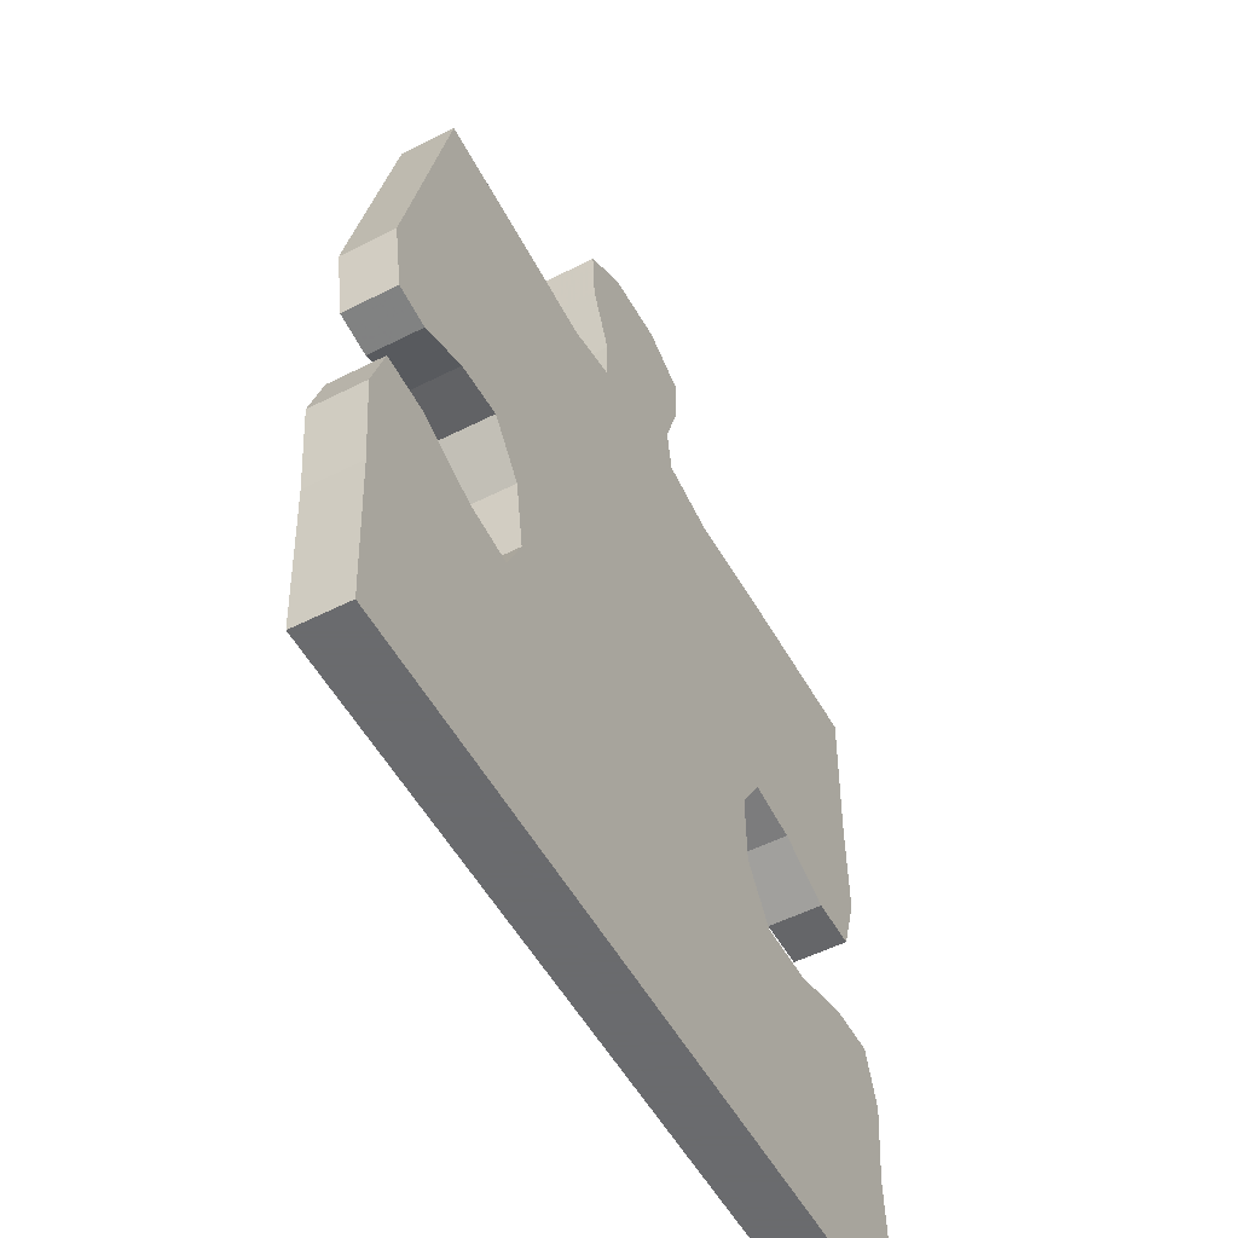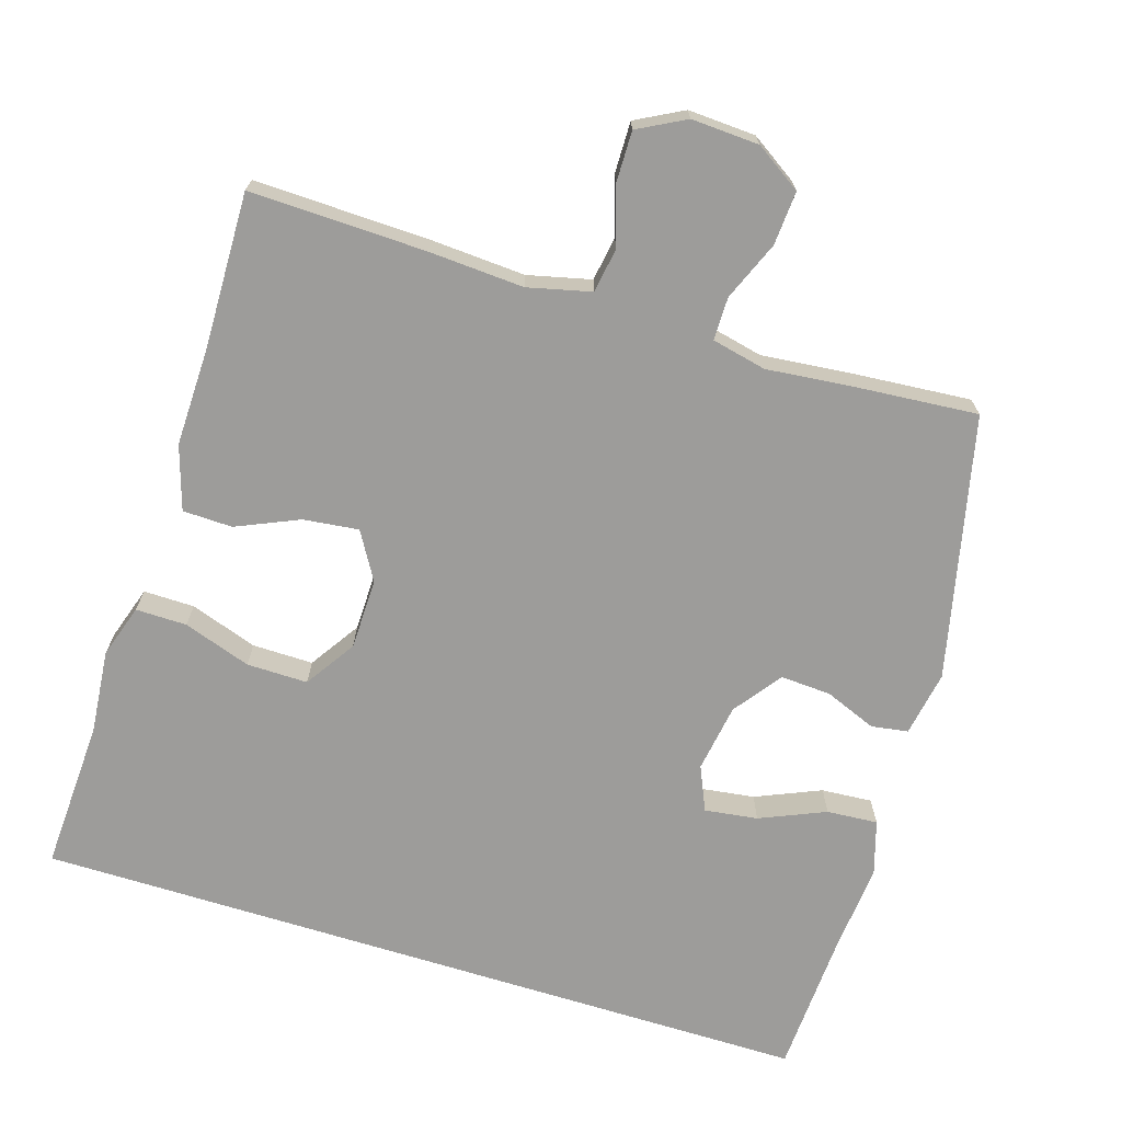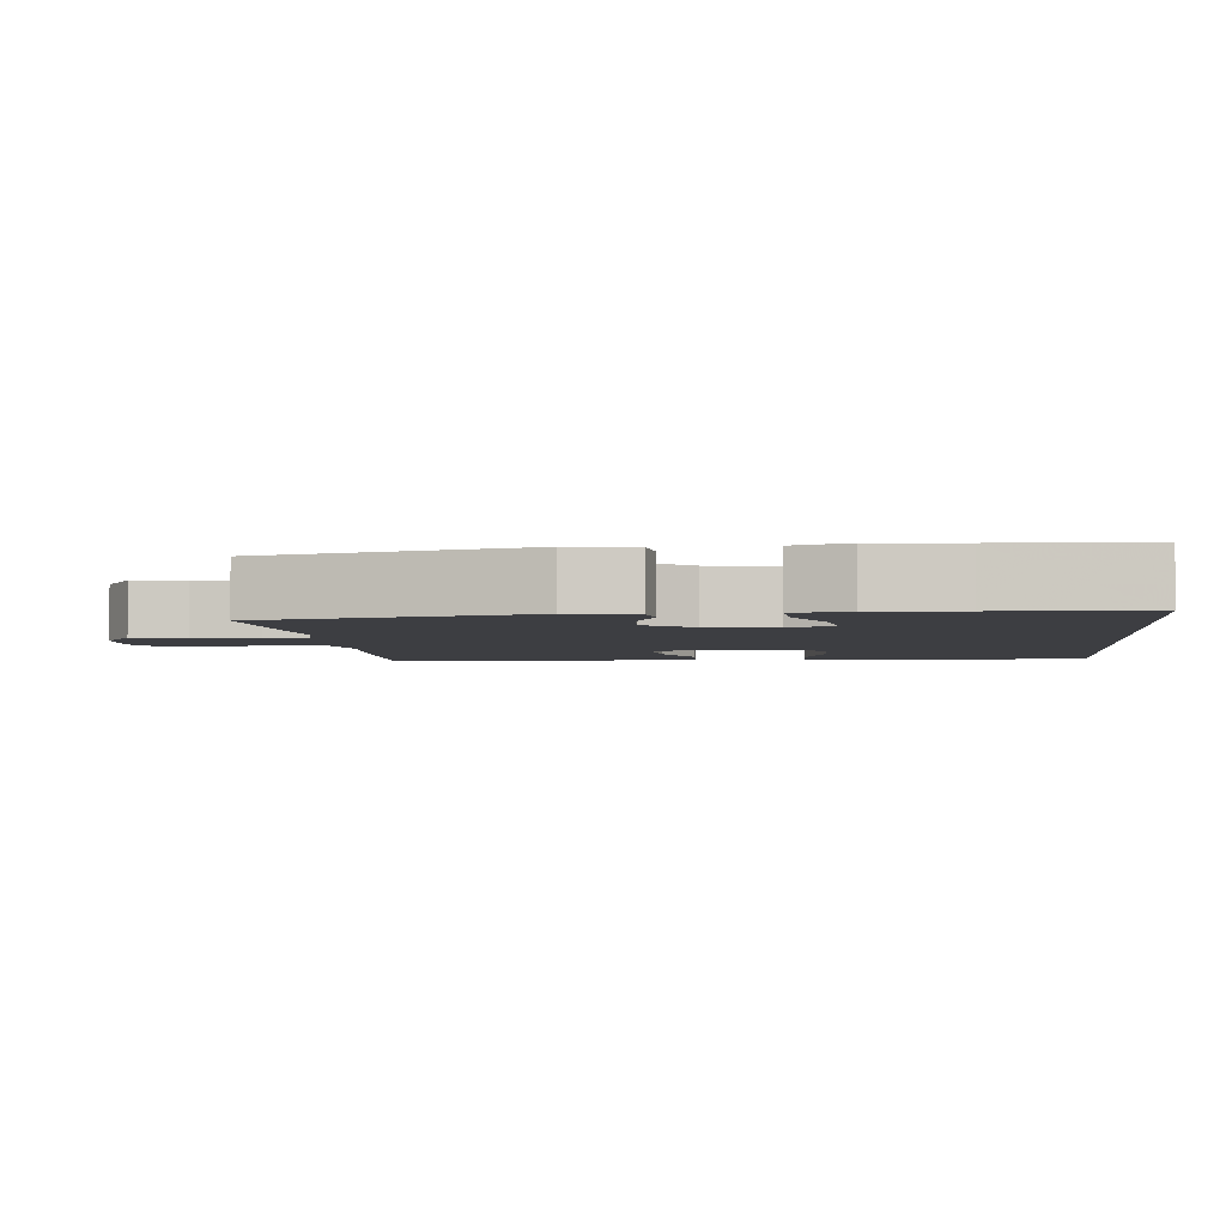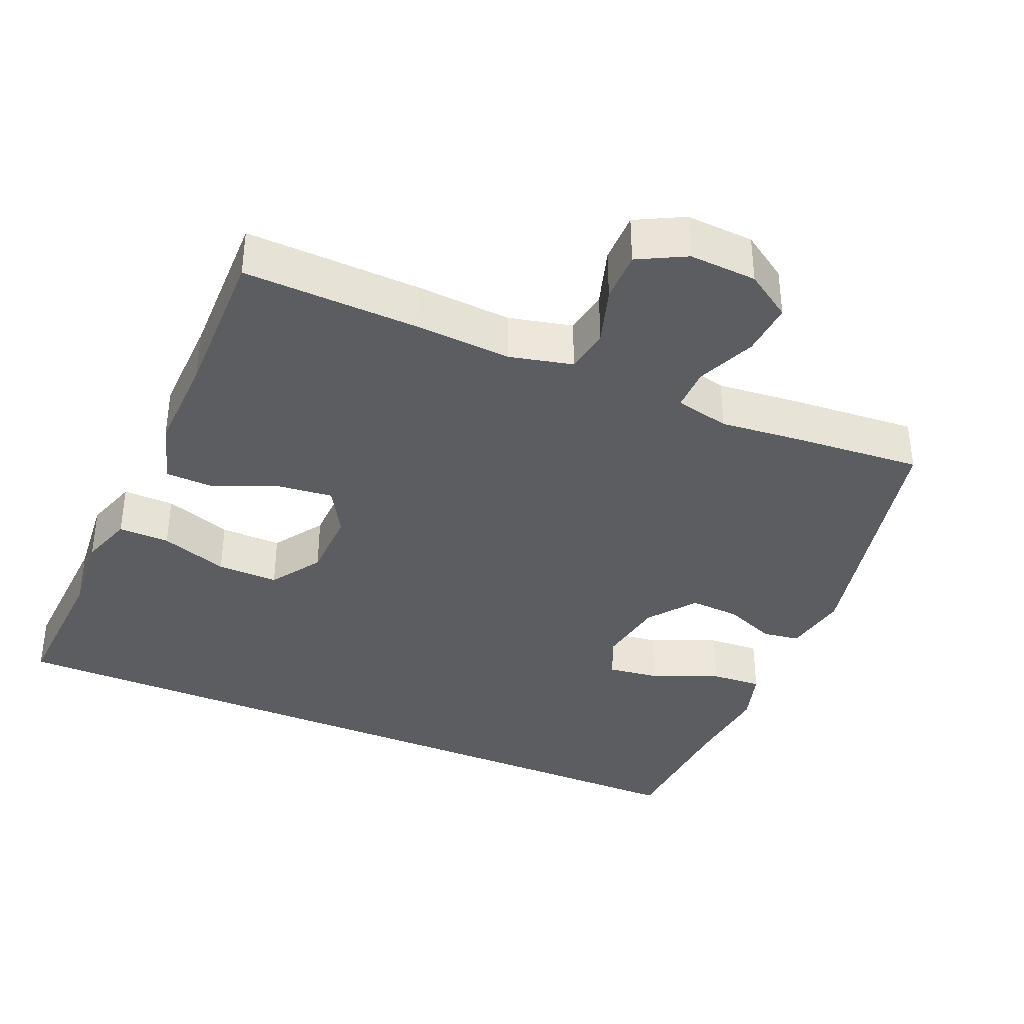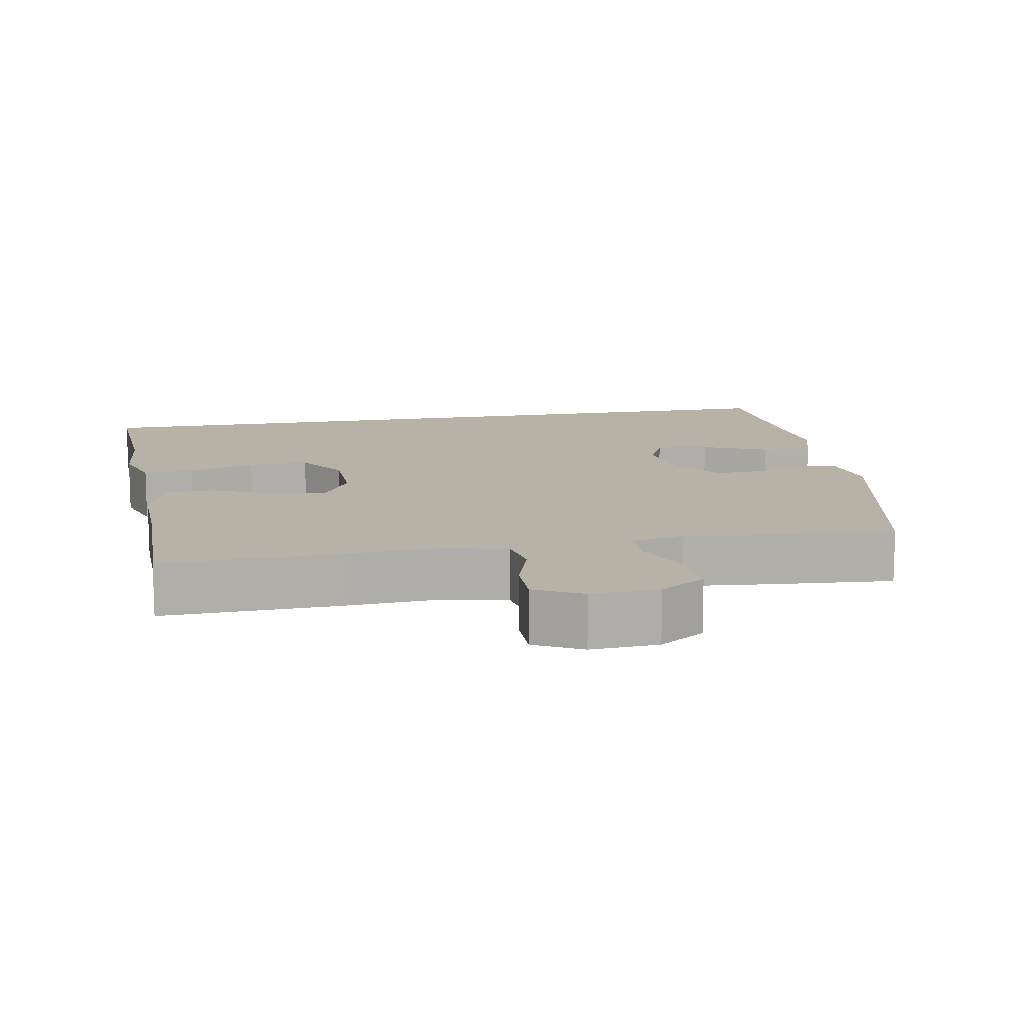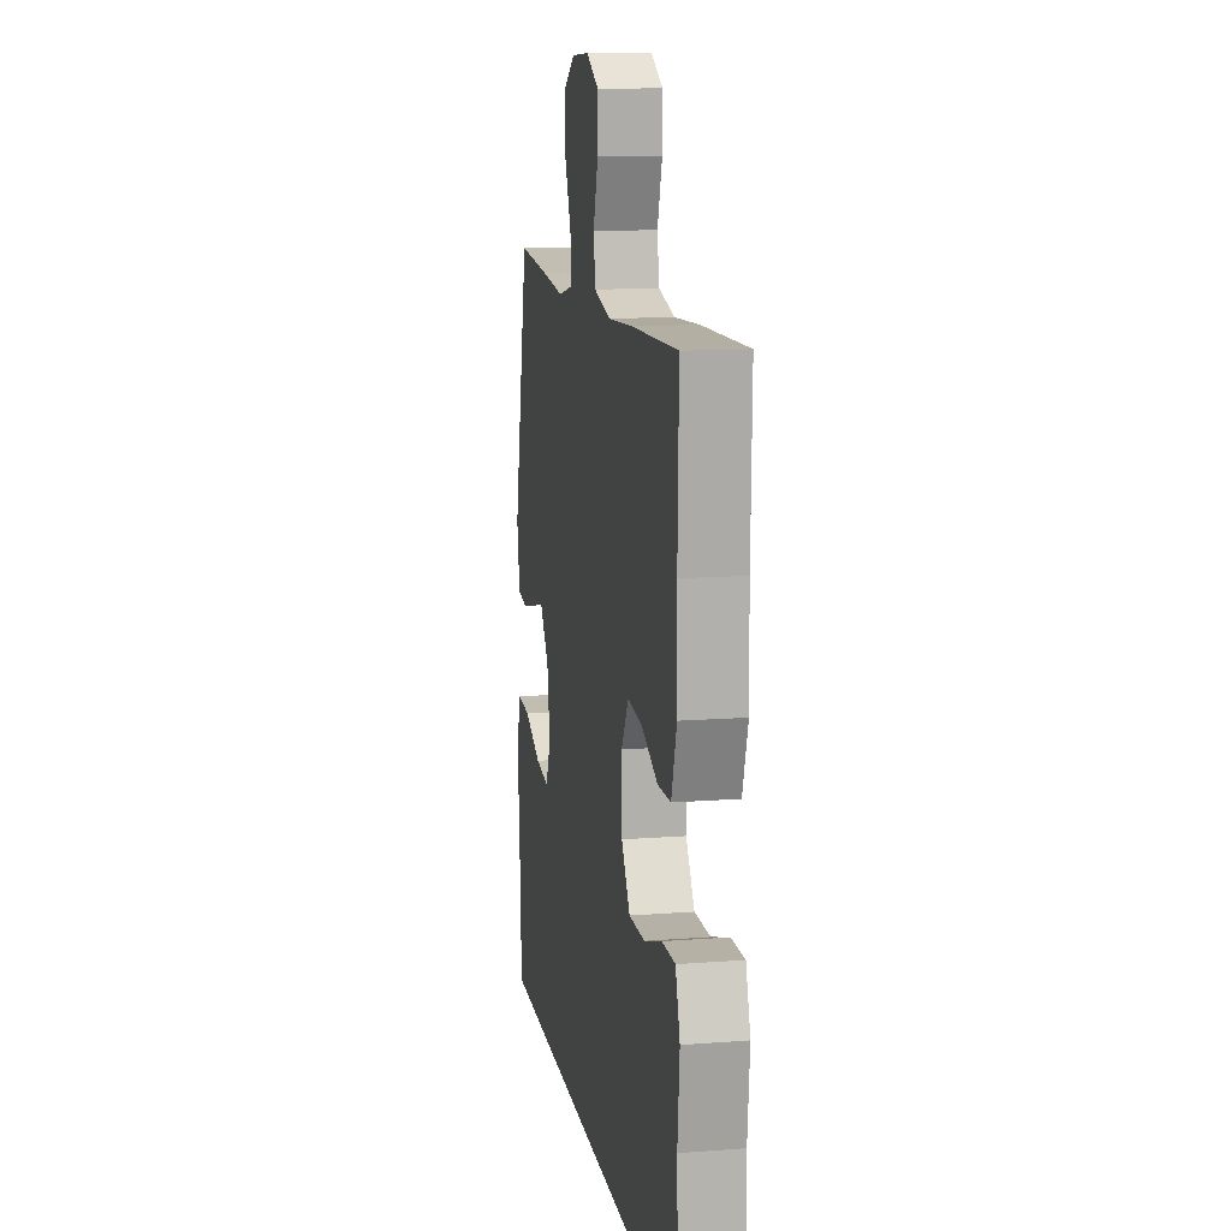
<metadata>
{"format":"obj","ext":"obj","renderer":"f3d","projection":"perspective","resolution":1024,"background":"white","views":[{"elev":-53.3,"azim":118.4,"up":"+Z"},{"elev":-70.1,"azim":-17.3,"up":"+Y"},{"elev":-3.6,"azim":95.5,"up":"+Y"},{"elev":-37.0,"azim":-23.4,"up":"+Y"},{"elev":12.4,"azim":-10.6,"up":"+Y"},{"elev":12.8,"azim":-100.0,"up":"+Z"}]}
</metadata>
<code>
v -0.519 0.07 -0.5
v -0.509 0.07 -0.29
v -0.52 0.07 -0.173
v -0.496 0.07 -0.099
v -0.425 0.07 -0.1
v -0.331 0.07 -0.132
v -0.246 0.07 -0.133
v -0.2 0.07 -0.063
v -0.198 0.07 0.036
v -0.237 0.07 0.102
v -0.314 0.07 0.093
v -0.401 0.07 0.055
v -0.47 0.07 0.057
v -0.498 0.07 0.146
v -0.495 0.07 0.284
v -0.5 0.07 0.5
v -0.255 0.07 0.493
v -0.123 0.07 0.485
v -0.035 0.07 0.506
v -0.025 0.07 0.568
v -0.051 0.07 0.649
v -0.052 0.07 0.72
v 0.014 0.07 0.755
v 0.108 0.07 0.75
v 0.172 0.07 0.708
v 0.167 0.07 0.633
v 0.133 0.07 0.551
v 0.133 0.07 0.491
v 0.209 0.07 0.474
v 0.327 0.07 0.486
v 0.5 0.07 0.5
v 0.583 0.07 0.134
v 0.567 0.07 0.043
v 0.516 0.07 0.035
v 0.444 0.07 0.064
v 0.374 0.07 0.068
v 0.325 0.07 0.002
v 0.31 0.07 -0.093
v 0.337 0.07 -0.155
v 0.411 0.07 -0.145
v 0.502 0.07 -0.106
v 0.573 0.07 -0.101
v 0.596 0.07 -0.177
v 0.585 0.07 -0.298
v 0.575 0.07 -0.5
v -0.519 0 -0.5
v -0.509 0 -0.29
v -0.52 0 -0.173
v -0.496 0 -0.099
v -0.425 0 -0.1
v -0.331 0 -0.132
v -0.246 0 -0.133
v -0.2 0 -0.063
v -0.198 0 0.036
v -0.237 0 0.102
v -0.314 0 0.093
v -0.401 0 0.055
v -0.47 0 0.057
v -0.498 0 0.146
v -0.495 0 0.284
v -0.5 0 0.5
v -0.255 0 0.493
v -0.123 0 0.485
v -0.035 0 0.506
v -0.025 0 0.568
v -0.051 0 0.649
v -0.052 0 0.72
v 0.014 0 0.755
v 0.108 0 0.75
v 0.172 0 0.708
v 0.167 0 0.633
v 0.133 0 0.551
v 0.133 0 0.491
v 0.209 0 0.474
v 0.327 0 0.486
v 0.5 0 0.5
v 0.583 0 0.134
v 0.567 0 0.043
v 0.516 0 0.035
v 0.444 0 0.064
v 0.374 0 0.068
v 0.325 0 0.002
v 0.31 0 -0.093
v 0.337 0 -0.155
v 0.411 0 -0.145
v 0.502 0 -0.106
v 0.573 0 -0.101
v 0.596 0 -0.177
v 0.585 0 -0.298
v 0.575 0 -0.5
f 44 45 1 2
f 40 41 42 43
f 39 40 43 44
f 32 33 34 35
f 32 35 36
f 29 30 31 32
f 28 29 32 36
f 24 25 26 27
f 24 27 28
f 23 24 28
f 20 21 22 23
f 19 20 23 28
f 18 19 28 36
f 15 16 17 18
f 11 12 13 14
f 10 11 14 15
f 3 4 5 6
f 3 6 7
f 39 44 2 3
f 38 39 3 7
f 37 38 7 8
f 36 37 8 9
f 10 15 18 36
f 9 10 36
f 47 46 90 89
f 88 87 86 85
f 89 88 85 84
f 80 79 78 77
f 81 80 77
f 77 76 75 74
f 81 77 74 73
f 72 71 70 69
f 73 72 69
f 73 69 68
f 68 67 66 65
f 73 68 65 64
f 81 73 64 63
f 63 62 61 60
f 59 58 57 56
f 60 59 56 55
f 51 50 49 48
f 52 51 48
f 48 47 89 84
f 52 48 84 83
f 53 52 83 82
f 54 53 82 81
f 81 63 60 55
f 81 55 54
f 1 46 47 2
f 2 47 48 3
f 3 48 49 4
f 4 49 50 5
f 5 50 51 6
f 6 51 52 7
f 7 52 53 8
f 8 53 54 9
f 9 54 55 10
f 10 55 56 11
f 11 56 57 12
f 12 57 58 13
f 13 58 59 14
f 14 59 60 15
f 15 60 61 16
f 16 61 62 17
f 17 62 63 18
f 18 63 64 19
f 19 64 65 20
f 20 65 66 21
f 21 66 67 22
f 22 67 68 23
f 23 68 69 24
f 24 69 70 25
f 25 70 71 26
f 26 71 72 27
f 27 72 73 28
f 28 73 74 29
f 29 74 75 30
f 30 75 76 31
f 31 76 77 32
f 32 77 78 33
f 33 78 79 34
f 34 79 80 35
f 35 80 81 36
f 36 81 82 37
f 37 82 83 38
f 38 83 84 39
f 39 84 85 40
f 40 85 86 41
f 41 86 87 42
f 42 87 88 43
f 43 88 89 44
f 44 89 90 45
f 45 90 46 1

</code>
